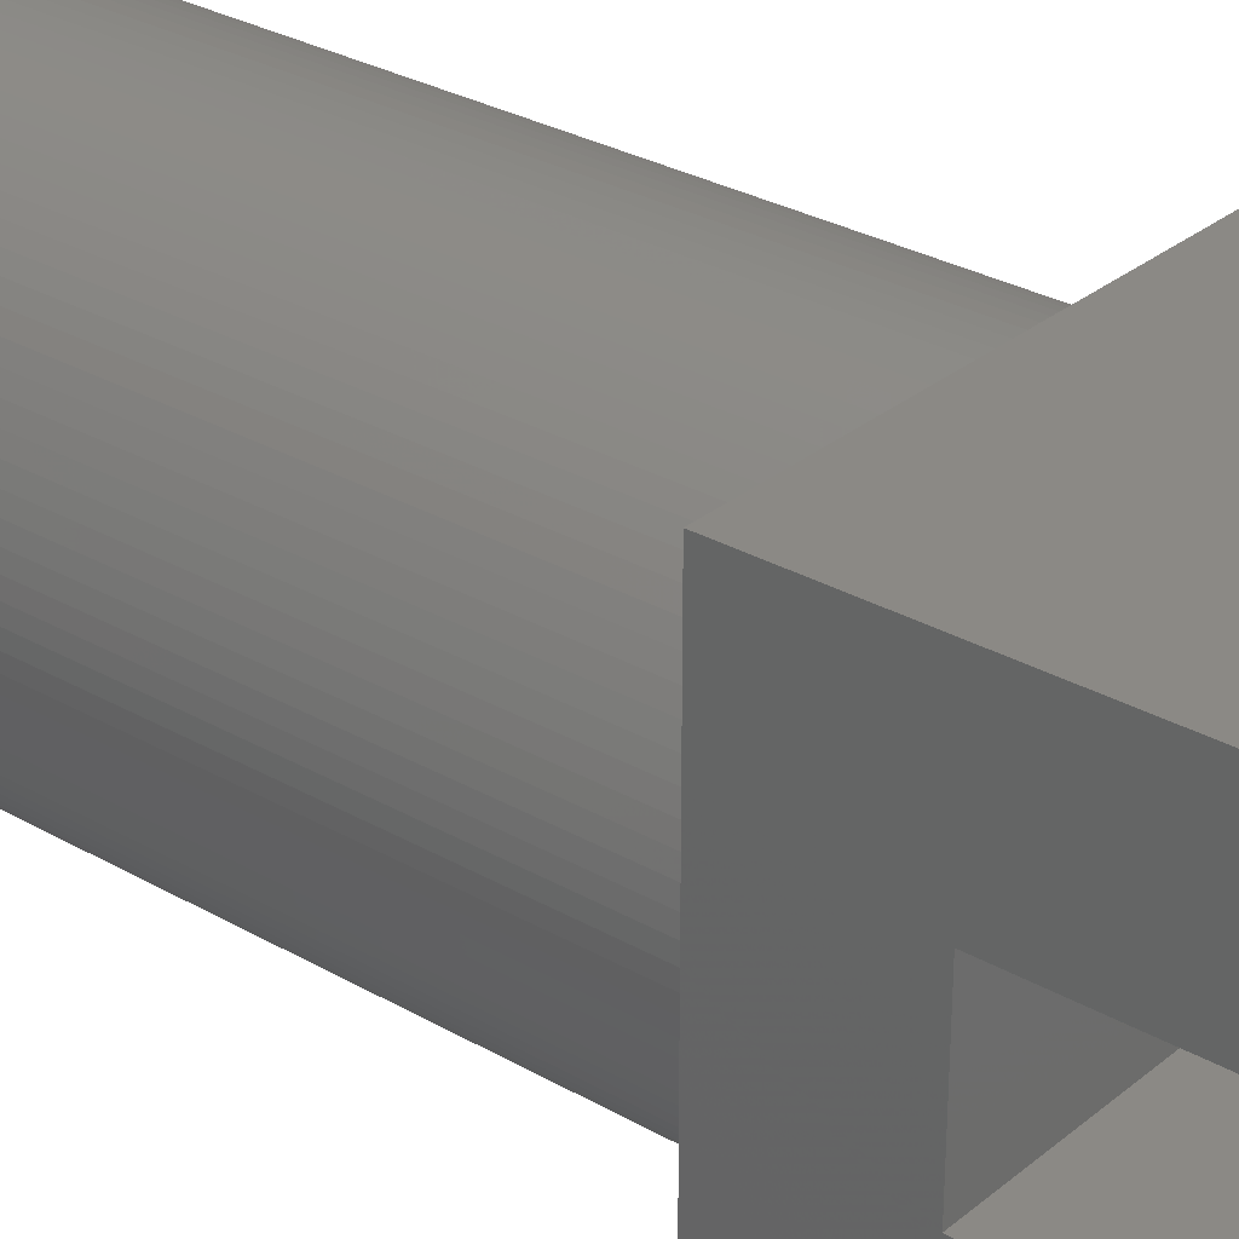
<metadata>
{"format":"stl","ext":"stl","renderer":"f3d","projection":"perspective","resolution":1024,"background":"white","views":[{"elev":29.6,"azim":-49.9,"up":"+Y"}]}
</metadata>
<code>
# stl→obj: 416 verts, 828 faces
v 1.027 1.093 0
v 0.9561 1.156 5
v 1.027 1.093 5
v 0.9561 1.156 0
v -0.4635 1.427 0
v -0.5522 1.395 5
v -0.4635 1.427 5
v -0.5522 1.395 0
v -1.357 0.6387 0
v -1.314 0.7226 5
v -1.314 0.7226 0
v -1.357 0.6387 5
v 1.357 0.6387 5
v 1.314 0.7226 0
v 1.314 0.7226 5
v 1.357 0.6387 0
v 0.6387 1.357 0
v 0.5522 1.395 5
v 0.6387 1.357 5
v 0.5522 1.395 0
v -1.093 1.027 0
v -1.027 1.093 5
v -1.027 1.093 0
v -1.093 1.027 5
v -0.188 1.488 0
v -0.2811 1.473 5
v -0.188 1.488 5
v -0.2811 1.473 0
v 1.395 -0.5522 5
v 1.427 -0.4635 0
v 1.427 -0.4635 5
v 1.395 -0.5522 0
v 0.5522 -1.395 0
v 0.6387 -1.357 5
v 0.5522 -1.395 5
v 0.6387 -1.357 0
v -1.027 -1.093 0
v -1.093 -1.027 5
v -1.093 -1.027 0
v -1.027 -1.093 5
v 0.7 0 0
v 1.5 0 0
v 1.497 -0.09418 0
v 0.6986 -0.04395 0
v 1.488 -0.188 0
v 1.497 0.09418 0
v 0.6945 -0.08773 0
v 1.473 -0.2811 0
v 0.6986 0.04395 0
v 0.6876 -0.1312 0
v 1.453 -0.373 0
v 1.488 0.188 0
v 0.678 -0.1741 0
v 0.6945 0.08773 0
v 0.6657 -0.2163 0
v 1.473 0.2811 0
v 0.6508 -0.2577 0
v 1.357 -0.6387 0
v 0.6876 0.1312 0
v 0.6334 -0.298 0
v 1.314 -0.7226 0
v 1.453 0.373 0
v 0.6134 -0.3372 0
v 1.266 -0.8037 0
v 0.678 0.1741 0
v 0.591 -0.3751 0
v 1.214 -0.8817 0
v 1.427 0.4635 0
v 0.5663 -0.4114 0
v 1.156 -0.9561 0
v 0.6657 0.2163 0
v 0.5394 -0.4462 0
v 1.093 -1.027 0
v 1.395 0.5522 0
v 0.5103 -0.4792 0
v 1.027 -1.093 0
v 0.6508 0.2577 0
v 0.4792 -0.5103 0
v 0.9561 -1.156 0
v 0.4462 -0.5394 0
v 0.8817 -1.214 0
v 0.6334 0.298 0
v 0.4114 -0.5663 0
v 0.8037 -1.266 0
v 0.3751 -0.591 0
v 0.7226 -1.314 0
v 0.6134 0.3372 0
v 1.266 0.8037 0
v 0.3372 -0.6134 0
v 0.298 -0.6334 0
v 0.2577 -0.6508 0
v 0.4635 -1.427 0
v 0.2163 -0.6657 0
v 0.373 -1.453 0
v 0.1741 -0.678 0
v 0.2811 -1.473 0
v 0.1312 -0.6876 0
v 0.188 -1.488 0
v 0.08773 -0.6945 0
v 0.09418 -1.497 0
v 0.04395 -0.6986 0
v 0 -1.5 0
v 0 -0.7 0
v -0.04395 -0.6986 0
v -0.09418 -1.497 0
v -0.08773 -0.6945 0
v -0.188 -1.488 0
v -0.1312 -0.6876 0
v -0.2811 -1.473 0
v -0.1741 -0.678 0
v -0.373 -1.453 0
v -0.2163 -0.6657 0
v -0.4635 -1.427 0
v -0.2577 -0.6508 0
v -0.5522 -1.395 0
v -0.298 -0.6334 0
v -0.6387 -1.357 0
v -0.3372 -0.6134 0
v -0.7226 -1.314 0
v -0.3751 -0.591 0
v -0.8037 -1.266 0
v -0.4114 -0.5663 0
v -0.8817 -1.214 0
v -0.4462 -0.5394 0
v -0.9561 -1.156 0
v -0.4792 -0.5103 0
v -0.5103 -0.4792 0
v -0.5394 -0.4462 0
v -1.156 -0.9561 0
v -0.5663 -0.4114 0
v -1.214 -0.8817 0
v -0.591 -0.3751 0
v -1.266 -0.8037 0
v -0.6134 -0.3372 0
v 0.591 0.3751 0
v 1.214 0.8817 0
v 0.5663 0.4114 0
v 1.156 0.9561 0
v 0.5394 0.4462 0
v 1.093 1.027 0
v 0.5103 0.4792 0
v 0.4792 0.5103 0
v 0.4462 0.5394 0
v 0.8817 1.214 0
v 0.4114 0.5663 0
v 0.8037 1.266 0
v 0.3751 0.591 0
v 0.7226 1.314 0
v 0.3372 0.6134 0
v 0.298 0.6334 0
v 0.2577 0.6508 0
v 0.4635 1.427 0
v 0.2163 0.6657 0
v 0.373 1.453 0
v 0.1741 0.678 0
v 0.2811 1.473 0
v 0.1312 0.6876 0
v 0.188 1.488 0
v 0.08773 0.6945 0
v 0.09418 1.497 0
v 0.04395 0.6986 0
v 0 0.7 0
v 0 1.5 0
v -0.04395 0.6986 0
v -0.09418 1.497 0
v -0.08773 0.6945 0
v -0.1312 0.6876 0
v -0.1741 0.678 0
v -0.373 1.453 0
v -0.2163 0.6657 0
v -0.2577 0.6508 0
v -0.298 0.6334 0
v -0.6387 1.357 0
v -0.3372 0.6134 0
v -0.7226 1.314 0
v -0.3751 0.591 0
v -0.8037 1.266 0
v -0.4114 0.5663 0
v -0.8817 1.214 0
v -0.4462 0.5394 0
v -0.9561 1.156 0
v -0.4792 0.5103 0
v -0.5103 0.4792 0
v -0.5394 0.4462 0
v -1.156 0.9561 0
v -0.5663 0.4114 0
v -1.214 0.8817 0
v -0.591 0.3751 0
v -1.266 0.8037 0
v -0.6134 0.3372 0
v -0.6334 0.298 0
v -0.6508 0.2577 0
v -1.395 0.5522 0
v -0.6657 0.2163 0
v -1.427 0.4635 0
v -0.678 0.1741 0
v -1.453 0.373 0
v -0.6876 0.1312 0
v -1.473 0.2811 0
v -0.6945 0.08773 0
v -1.488 0.188 0
v -0.6986 0.04395 0
v -1.497 0.09418 0
v -0.7 0 0
v -1.314 -0.7226 0
v -0.6334 -0.298 0
v -1.357 -0.6387 0
v -0.6508 -0.2577 0
v -1.395 -0.5522 0
v -0.6657 -0.2163 0
v -1.427 -0.4635 0
v -0.678 -0.1741 0
v -1.453 -0.373 0
v -0.6876 -0.1312 0
v -1.473 -0.2811 0
v -0.6945 -0.08773 0
v -1.488 -0.188 0
v -0.6986 -0.04395 0
v -1.497 -0.09418 0
v -1.5 0 0
v 1.488 0.188 5
v 1.473 0.2811 5
v 1.453 0.373 5
v 1.427 0.4635 5
v 1.214 0.8817 5
v 1.156 0.9561 5
v 1.266 0.8037 5
v 0.8037 1.266 5
v 0.8817 1.214 5
v 0 1.5 5
v 0.09418 1.497 5
v 0.7226 1.314 5
v 0.188 1.488 5
v 0.4635 1.427 5
v 0.2811 1.473 5
v 0.373 1.453 5
v -1.497 0.09418 5
v -1.5 0 5
v -1.488 0.188 5
v -1.453 0.373 5
v -1.473 0.2811 5
v -1.156 0.9561 5
v -1.214 0.8817 5
v -0.09418 1.497 5
v -0.8037 1.266 5
v -0.7226 1.314 5
v -0.8817 1.214 5
v -0.6387 1.357 5
v 1.5 0 5
v 1.497 0.09418 5
v 0.09418 -1.497 5
v 0 -1.5 5
v 1.093 -1.027 5
v 1.156 -0.9561 5
v 0.9561 -1.156 5
v 0.8817 -1.214 5
v 0.7226 -1.314 5
v -1.497 -0.09418 5
v -1.266 -0.8037 5
v -1.214 -0.8817 5
v 1.395 0.5522 5
v 1.093 1.027 5
v -1.395 0.5522 5
v -1.427 0.4635 5
v -1.266 0.8037 5
v -0.373 1.453 5
v -0.9561 1.156 5
v 1.497 -0.09418 5
v 1.473 -0.2811 5
v 1.488 -0.188 5
v 0.188 -1.488 5
v 0.4635 -1.427 5
v 0.373 -1.453 5
v 0.2811 -1.473 5
v 1.027 -1.093 5
v 0.8037 -1.266 5
v -0.5522 -1.395 5
v -0.6387 -1.357 5
v -0.09418 -1.497 5
v -0.188 -1.488 5
v -0.2811 -1.473 5
v -0.373 -1.453 5
v -0.4635 -1.427 5
v -0.7226 -1.314 5
v -0.8037 -1.266 5
v -0.8817 -1.214 5
v -0.9561 -1.156 5
v -1.427 -0.4635 5
v -1.395 -0.5522 5
v -1.473 -0.2811 5
v -1.453 -0.373 5
v -1.488 -0.188 5
v -1.357 -0.6387 5
v -1.314 -0.7226 5
v -1.156 -0.9561 5
v 1.453 -0.373 5
v 1.314 -0.7226 5
v 1.357 -0.6387 5
v 1.214 -0.8817 5
v 1.266 -0.8037 5
v -1.5 1.5 5
v -1.5 0.5 6
v -1.5 1.5 7
v -1.5 -0.5 6
v -1.5 -1.5 5
v -1.5 -1.5 7
v -1.5 -0.5 7
v -1.5 0.5 7
v 1.5 -1.5 7
v 1.5 -0.5 7
v 1.5 0.5 7
v 1.5 1.5 7
v 1.5 -0.5 6
v 1.5 0.5 6
v 1.5 1.5 5
v 1.5 -1.5 5
v 0.6876 0.1312 4.5
v 0.6945 0.08773 4.5
v 0.6986 0.04395 4.5
v 0.7 0 4.5
v -0.5394 -0.4462 4.5
v -0.5663 -0.4114 4.5
v 0.6657 0.2163 4.5
v 0.678 0.1741 4.5
v 0.298 0.6334 4.5
v 0.2577 0.6508 4.5
v -0.591 0.3751 4.5
v -0.5663 0.4114 4.5
v -0.5394 0.4462 4.5
v 0.6134 -0.3372 4.5
v 0.591 -0.3751 4.5
v 0.1741 -0.678 4.5
v 0.2163 -0.6657 4.5
v 0.5103 -0.4792 4.5
v 0.4792 -0.5103 4.5
v 0.678 -0.1741 4.5
v 0.6657 -0.2163 4.5
v -0.298 -0.6334 4.5
v -0.2577 -0.6508 4.5
v -0.4114 -0.5663 4.5
v -0.3751 -0.591 4.5
v -0.678 -0.1741 4.5
v -0.6876 -0.1312 4.5
v 0.5394 0.4462 4.5
v 0.5663 0.4114 4.5
v 0.591 0.3751 4.5
v 0.2163 0.6657 4.5
v 0.1741 0.678 4.5
v 0.1312 0.6876 4.5
v 0.08773 0.6945 4.5
v 0.4114 0.5663 4.5
v 0.3751 0.591 4.5
v -0.6657 0.2163 4.5
v -0.6508 0.2577 4.5
v -0.5103 0.4792 4.5
v -0.678 0.1741 4.5
v -0.2577 0.6508 4.5
v -0.298 0.6334 4.5
v -0.3372 0.6134 4.5
v -0.3751 0.591 4.5
v -0.4114 0.5663 4.5
v -0.1312 0.6876 4.5
v -0.1741 0.678 4.5
v -0.08773 0.6945 4.5
v 0.08773 -0.6945 4.5
v 0.1312 -0.6876 4.5
v 0.2577 -0.6508 4.5
v 0.298 -0.6334 4.5
v 0.4114 -0.5663 4.5
v 0.4462 -0.5394 4.5
v 0.3751 -0.591 4.5
v 0.5663 -0.4114 4.5
v 0.6986 -0.04395 4.5
v -0.4462 -0.5394 4.5
v -0.3372 -0.6134 4.5
v -0.04395 -0.6986 4.5
v 0 -0.7 4.5
v -0.6334 -0.298 4.5
v -0.6508 -0.2577 4.5
v -0.591 -0.3751 4.5
v 0.6334 0.298 4.5
v 0.6508 0.2577 4.5
v 0.4792 0.5103 4.5
v 0.5103 0.4792 4.5
v 0.6134 0.3372 4.5
v 0.04395 0.6986 4.5
v 0 0.7 4.5
v 0.3372 0.6134 4.5
v 0.4462 0.5394 4.5
v -0.7 0 4.5
v -0.6986 0.04395 4.5
v -0.6334 0.298 4.5
v -0.6134 0.3372 4.5
v -0.6876 0.1312 4.5
v -0.6945 0.08773 4.5
v -0.4462 0.5394 4.5
v -0.4792 0.5103 4.5
v -0.2163 0.6657 4.5
v -0.04395 0.6986 4.5
v 0.04395 -0.6986 4.5
v 0.3372 -0.6134 4.5
v 0.5394 -0.4462 4.5
v 0.6508 -0.2577 4.5
v 0.6334 -0.298 4.5
v 0.6945 -0.08773 4.5
v 0.6876 -0.1312 4.5
v -0.1312 -0.6876 4.5
v -0.08773 -0.6945 4.5
v -0.4792 -0.5103 4.5
v -0.5103 -0.4792 4.5
v -0.2163 -0.6657 4.5
v -0.1741 -0.678 4.5
v -0.6134 -0.3372 4.5
v -0.6945 -0.08773 4.5
v -0.6986 -0.04395 4.5
v -0.6657 -0.2163 4.5
f 1 2 3
f 2 1 4
f 5 6 7
f 6 5 8
f 9 10 11
f 10 9 12
f 13 14 15
f 14 13 16
f 17 18 19
f 18 17 20
f 21 22 23
f 22 21 24
f 25 26 27
f 26 25 28
f 29 30 31
f 30 29 32
f 33 34 35
f 34 33 36
f 37 38 39
f 38 37 40
f 41 42 43
f 44 43 45
f 42 41 46
f 47 45 48
f 49 46 41
f 50 48 51
f 46 49 52
f 53 51 30
f 54 52 49
f 55 30 32
f 52 54 56
f 57 32 58
f 59 56 54
f 60 58 61
f 56 59 62
f 63 61 64
f 65 62 59
f 66 64 67
f 62 65 68
f 69 67 70
f 71 68 65
f 72 70 73
f 68 71 74
f 75 73 76
f 77 74 71
f 78 76 79
f 74 77 16
f 80 79 81
f 82 16 77
f 83 81 84
f 16 82 14
f 85 84 86
f 87 14 82
f 14 87 88
f 43 44 41
f 45 47 44
f 48 50 47
f 51 53 50
f 30 55 53
f 32 57 55
f 89 86 36
f 58 60 57
f 61 63 60
f 64 66 63
f 67 69 66
f 90 36 33
f 70 72 69
f 73 75 72
f 76 78 75
f 91 33 92
f 79 80 78
f 81 83 80
f 84 85 83
f 93 92 94
f 86 89 85
f 36 90 89
f 95 94 96
f 33 91 90
f 92 93 91
f 97 96 98
f 94 95 93
f 96 97 95
f 99 98 100
f 98 99 97
f 100 101 99
f 102 101 100
f 102 103 101
f 102 104 103
f 105 104 102
f 104 105 106
f 107 106 105
f 106 107 108
f 109 108 107
f 108 109 110
f 111 110 109
f 110 111 112
f 113 112 111
f 112 113 114
f 115 114 113
f 114 115 116
f 117 116 115
f 116 117 118
f 119 118 117
f 118 119 120
f 121 120 119
f 120 121 122
f 123 122 121
f 122 123 124
f 125 124 123
f 124 125 126
f 37 126 125
f 126 37 127
f 39 127 37
f 127 39 128
f 129 128 39
f 128 129 130
f 131 130 129
f 130 131 132
f 132 133 134
f 133 132 131
f 135 88 87
f 88 135 136
f 137 136 135
f 136 137 138
f 139 138 137
f 138 139 140
f 141 140 139
f 140 141 1
f 142 1 141
f 1 142 4
f 143 4 142
f 4 143 144
f 145 144 143
f 144 145 146
f 147 146 145
f 146 147 148
f 149 148 147
f 148 149 17
f 150 17 149
f 17 150 20
f 151 20 150
f 20 151 152
f 153 152 151
f 152 153 154
f 155 154 153
f 154 155 156
f 157 156 155
f 156 157 158
f 159 158 157
f 158 159 160
f 161 160 159
f 162 160 161
f 162 163 160
f 164 163 162
f 165 164 166
f 164 165 163
f 25 166 167
f 28 167 168
f 166 25 165
f 169 168 170
f 5 170 171
f 167 28 25
f 8 171 172
f 173 172 174
f 168 169 28
f 175 174 176
f 177 176 178
f 179 178 180
f 170 5 169
f 181 180 182
f 23 182 183
f 21 183 184
f 171 8 5
f 185 184 186
f 187 186 188
f 189 188 190
f 11 190 191
f 172 173 8
f 9 191 192
f 193 192 194
f 195 194 196
f 197 196 198
f 199 198 200
f 201 200 202
f 174 175 173
f 203 202 204
f 205 134 133
f 134 205 206
f 176 177 175
f 207 206 205
f 178 179 177
f 206 207 208
f 180 181 179
f 209 208 207
f 182 23 181
f 208 209 210
f 183 21 23
f 211 210 209
f 184 185 21
f 210 211 212
f 186 187 185
f 213 212 211
f 188 189 187
f 212 213 214
f 190 11 189
f 215 214 213
f 191 9 11
f 214 215 216
f 192 193 9
f 217 216 215
f 194 195 193
f 216 217 218
f 196 197 195
f 219 218 217
f 198 199 197
f 218 219 204
f 200 201 199
f 220 204 219
f 202 203 201
f 204 220 203
f 221 56 222
f 56 221 52
f 222 62 223
f 62 222 56
f 223 68 224
f 68 223 62
f 225 138 226
f 138 225 136
f 227 136 225
f 136 227 88
f 144 228 229
f 228 144 146
f 160 230 231
f 230 160 163
f 146 232 228
f 232 146 148
f 158 231 233
f 231 158 160
f 20 234 18
f 234 20 152
f 154 235 236
f 235 154 156
f 220 237 203
f 237 220 238
f 203 239 201
f 239 203 237
f 199 240 197
f 240 199 241
f 187 242 185
f 242 187 243
f 163 244 230
f 244 163 165
f 175 245 246
f 245 175 177
f 177 247 245
f 247 177 179
f 173 246 248
f 246 173 175
f 249 46 250
f 46 249 42
f 102 251 252
f 251 102 100
f 253 70 254
f 70 253 73
f 81 255 256
f 255 81 79
f 36 257 34
f 257 36 86
f 219 238 220
f 238 219 258
f 131 259 133
f 259 131 260
f 250 52 221
f 52 250 46
f 261 16 13
f 16 261 74
f 224 74 261
f 74 224 68
f 15 88 227
f 88 15 14
f 226 140 262
f 140 226 138
f 262 1 3
f 1 262 140
f 4 229 2
f 229 4 144
f 148 19 232
f 19 148 17
f 152 236 234
f 236 152 154
f 195 263 193
f 263 195 264
f 193 12 9
f 12 193 263
f 197 264 195
f 264 197 240
f 189 243 187
f 243 189 265
f 11 265 189
f 265 11 10
f 185 24 21
f 24 185 242
f 28 266 26
f 266 28 169
f 169 7 266
f 7 169 5
f 8 248 6
f 248 8 173
f 179 267 247
f 267 179 181
f 181 22 267
f 22 181 23
f 268 42 249
f 42 268 43
f 269 45 270
f 45 269 48
f 100 271 251
f 271 100 98
f 94 272 273
f 272 94 92
f 92 35 272
f 35 92 33
f 96 273 274
f 273 96 94
f 275 73 253
f 73 275 76
f 79 275 255
f 275 79 76
f 86 276 257
f 276 86 84
f 84 256 276
f 256 84 81
f 117 277 278
f 277 117 115
f 105 252 279
f 252 105 102
f 109 280 281
f 280 109 107
f 107 279 280
f 279 107 105
f 113 282 283
f 282 113 111
f 121 284 285
f 284 121 119
f 123 285 286
f 285 123 121
f 119 278 284
f 278 119 117
f 125 286 287
f 286 125 123
f 209 288 211
f 288 209 289
f 213 290 215
f 290 213 291
f 211 291 213
f 291 211 288
f 217 258 219
f 258 217 292
f 205 293 207
f 293 205 294
f 133 294 205
f 294 133 259
f 207 289 209
f 289 207 293
f 129 260 131
f 260 129 295
f 39 295 129
f 295 39 38
f 156 233 235
f 233 156 158
f 201 241 199
f 241 201 239
f 165 27 244
f 27 165 25
f 270 43 268
f 43 270 45
f 296 48 269
f 48 296 51
f 31 51 296
f 51 31 30
f 297 58 298
f 58 297 61
f 299 64 300
f 64 299 67
f 98 274 271
f 274 98 96
f 115 283 277
f 283 115 113
f 111 281 282
f 281 111 109
f 37 287 40
f 287 37 125
f 215 292 217
f 292 215 290
f 298 32 29
f 32 298 58
f 254 67 299
f 67 254 70
f 300 61 297
f 61 300 64
f 301 302 303
f 238 302 301
f 238 304 302
f 305 304 238
f 306 304 305
f 304 306 307
f 303 302 308
f 307 309 310
f 309 307 306
f 303 311 312
f 311 303 308
f 310 309 313
f 314 312 311
f 312 314 315
f 314 249 315
f 313 249 314
f 316 313 309
f 313 316 249
f 244 301 230
f 27 301 244
f 26 301 27
f 266 301 26
f 7 301 266
f 6 301 7
f 248 301 6
f 246 301 248
f 245 301 246
f 247 301 245
f 267 301 247
f 22 301 267
f 24 301 22
f 242 301 24
f 243 301 242
f 265 301 243
f 10 301 265
f 12 301 10
f 263 301 12
f 264 301 263
f 240 301 264
f 241 301 240
f 239 301 241
f 237 301 239
f 301 237 238
f 305 279 252
f 305 280 279
f 305 281 280
f 305 282 281
f 305 283 282
f 305 277 283
f 305 278 277
f 305 284 278
f 305 285 284
f 305 286 285
f 305 287 286
f 305 40 287
f 305 38 40
f 305 295 38
f 305 260 295
f 305 259 260
f 305 294 259
f 305 293 294
f 305 289 293
f 305 288 289
f 305 291 288
f 305 290 291
f 305 292 290
f 305 258 292
f 258 305 238
f 316 268 249
f 316 270 268
f 316 269 270
f 316 296 269
f 316 31 296
f 316 29 31
f 316 298 29
f 316 297 298
f 316 300 297
f 316 299 300
f 316 254 299
f 316 253 254
f 316 275 253
f 316 255 275
f 316 256 255
f 316 276 256
f 316 257 276
f 316 34 257
f 316 35 34
f 316 272 35
f 316 273 272
f 316 274 273
f 316 271 274
f 316 251 271
f 251 316 252
f 250 315 249
f 221 315 250
f 222 315 221
f 223 315 222
f 224 315 223
f 261 315 224
f 13 315 261
f 15 315 13
f 227 315 15
f 225 315 227
f 226 315 225
f 262 315 226
f 3 315 262
f 2 315 3
f 229 315 2
f 228 315 229
f 232 315 228
f 19 315 232
f 18 315 19
f 234 315 18
f 236 315 234
f 235 315 236
f 233 315 235
f 231 315 233
f 315 231 230
f 252 306 305
f 306 252 309
f 309 252 316
f 230 312 315
f 312 230 303
f 303 230 301
f 54 317 59
f 317 54 318
f 41 319 49
f 319 41 320
f 321 130 322
f 130 321 128
f 65 323 71
f 323 65 324
f 151 325 326
f 325 151 150
f 327 186 328
f 186 327 188
f 328 184 329
f 184 328 186
f 66 330 63
f 330 66 331
f 93 332 333
f 332 93 95
f 78 334 75
f 334 78 335
f 55 336 53
f 336 55 337
f 114 338 339
f 338 114 116
f 120 340 341
f 340 120 122
f 342 214 343
f 214 342 212
f 49 318 54
f 318 49 319
f 137 344 139
f 344 137 345
f 135 345 137
f 345 135 346
f 155 347 348
f 347 155 153
f 157 348 349
f 348 157 155
f 159 349 350
f 349 159 157
f 147 351 352
f 351 147 145
f 353 192 354
f 192 353 194
f 329 183 355
f 183 329 184
f 356 194 353
f 194 356 196
f 172 357 358
f 357 172 171
f 174 358 359
f 358 174 172
f 178 360 361
f 360 178 176
f 168 362 363
f 362 168 167
f 167 364 362
f 364 167 166
f 97 365 366
f 365 97 99
f 90 367 368
f 367 90 91
f 80 369 370
f 369 80 83
f 83 371 369
f 371 83 85
f 69 331 66
f 331 69 372
f 44 320 41
f 320 44 373
f 122 374 340
f 374 122 124
f 116 375 338
f 375 116 118
f 103 376 377
f 376 103 104
f 378 208 379
f 208 378 206
f 322 132 380
f 132 322 130
f 77 381 82
f 381 77 382
f 71 382 77
f 382 71 323
f 141 383 142
f 383 141 384
f 139 384 141
f 384 139 344
f 82 385 87
f 385 82 381
f 87 346 135
f 346 87 385
f 162 386 387
f 386 162 161
f 153 326 347
f 326 153 151
f 161 350 386
f 350 161 159
f 149 352 388
f 352 149 147
f 150 388 325
f 388 150 149
f 143 383 389
f 383 143 142
f 145 389 351
f 389 145 143
f 390 202 391
f 202 390 204
f 392 190 393
f 190 392 191
f 393 188 327
f 188 393 190
f 354 191 392
f 191 354 192
f 394 196 356
f 196 394 198
f 391 200 395
f 200 391 202
f 395 198 394
f 198 395 200
f 182 396 397
f 396 182 180
f 180 361 396
f 361 180 178
f 176 359 360
f 359 176 174
f 171 398 357
f 398 171 170
f 170 363 398
f 363 170 168
f 164 387 399
f 387 164 162
f 166 399 364
f 399 166 164
f 101 377 400
f 377 101 103
f 91 333 367
f 333 91 93
f 78 370 335
f 370 78 80
f 89 368 401
f 368 89 90
f 75 402 72
f 402 75 334
f 72 372 69
f 372 72 402
f 60 403 57
f 403 60 404
f 57 337 55
f 337 57 403
f 63 404 60
f 404 63 330
f 50 405 47
f 405 50 406
f 47 373 44
f 373 47 405
f 106 407 408
f 407 106 108
f 409 127 410
f 127 409 126
f 110 411 412
f 411 110 112
f 112 339 411
f 339 112 114
f 108 412 407
f 412 108 110
f 104 408 376
f 408 104 106
f 118 341 375
f 341 118 120
f 124 409 374
f 409 124 126
f 410 128 321
f 128 410 127
f 413 206 378
f 206 413 134
f 343 216 414
f 216 343 214
f 415 204 390
f 204 415 218
f 379 210 416
f 210 379 208
f 416 212 342
f 212 416 210
f 59 324 65
f 324 59 317
f 355 182 397
f 182 355 183
f 373 319 320
f 405 319 373
f 405 318 319
f 406 318 405
f 406 317 318
f 336 317 406
f 336 324 317
f 337 324 336
f 337 323 324
f 403 323 337
f 403 382 323
f 404 382 403
f 404 381 382
f 330 381 404
f 330 385 381
f 331 385 330
f 331 346 385
f 372 346 331
f 372 345 346
f 402 345 372
f 402 344 345
f 334 344 402
f 334 384 344
f 335 384 334
f 335 383 384
f 370 383 335
f 370 389 383
f 369 389 370
f 369 351 389
f 371 351 369
f 371 352 351
f 401 352 371
f 401 388 352
f 368 388 401
f 368 325 388
f 367 325 368
f 367 326 325
f 333 326 367
f 333 347 326
f 332 347 333
f 332 348 347
f 366 348 332
f 366 349 348
f 365 349 366
f 365 350 349
f 400 350 365
f 400 386 350
f 377 386 400
f 377 387 386
f 376 387 377
f 376 399 387
f 408 399 376
f 408 364 399
f 407 364 408
f 407 362 364
f 412 362 407
f 412 363 362
f 411 363 412
f 411 398 363
f 339 398 411
f 339 357 398
f 338 357 339
f 338 358 357
f 375 358 338
f 375 359 358
f 341 359 375
f 341 360 359
f 340 360 341
f 340 361 360
f 374 361 340
f 374 396 361
f 409 396 374
f 409 397 396
f 410 397 409
f 410 355 397
f 321 355 410
f 321 329 355
f 322 329 321
f 322 328 329
f 380 328 322
f 380 327 328
f 413 327 380
f 413 393 327
f 378 393 413
f 378 392 393
f 379 392 378
f 379 354 392
f 416 354 379
f 416 353 354
f 342 353 416
f 342 356 353
f 343 356 342
f 343 394 356
f 414 394 343
f 414 395 394
f 415 395 414
f 415 391 395
f 391 415 390
f 95 366 332
f 366 95 97
f 99 400 365
f 400 99 101
f 85 401 371
f 401 85 89
f 53 406 50
f 406 53 336
f 380 134 413
f 134 380 132
f 414 218 415
f 218 414 216
f 302 313 314
f 313 302 304
f 313 307 310
f 307 313 304
f 302 311 308
f 311 302 314

</code>
